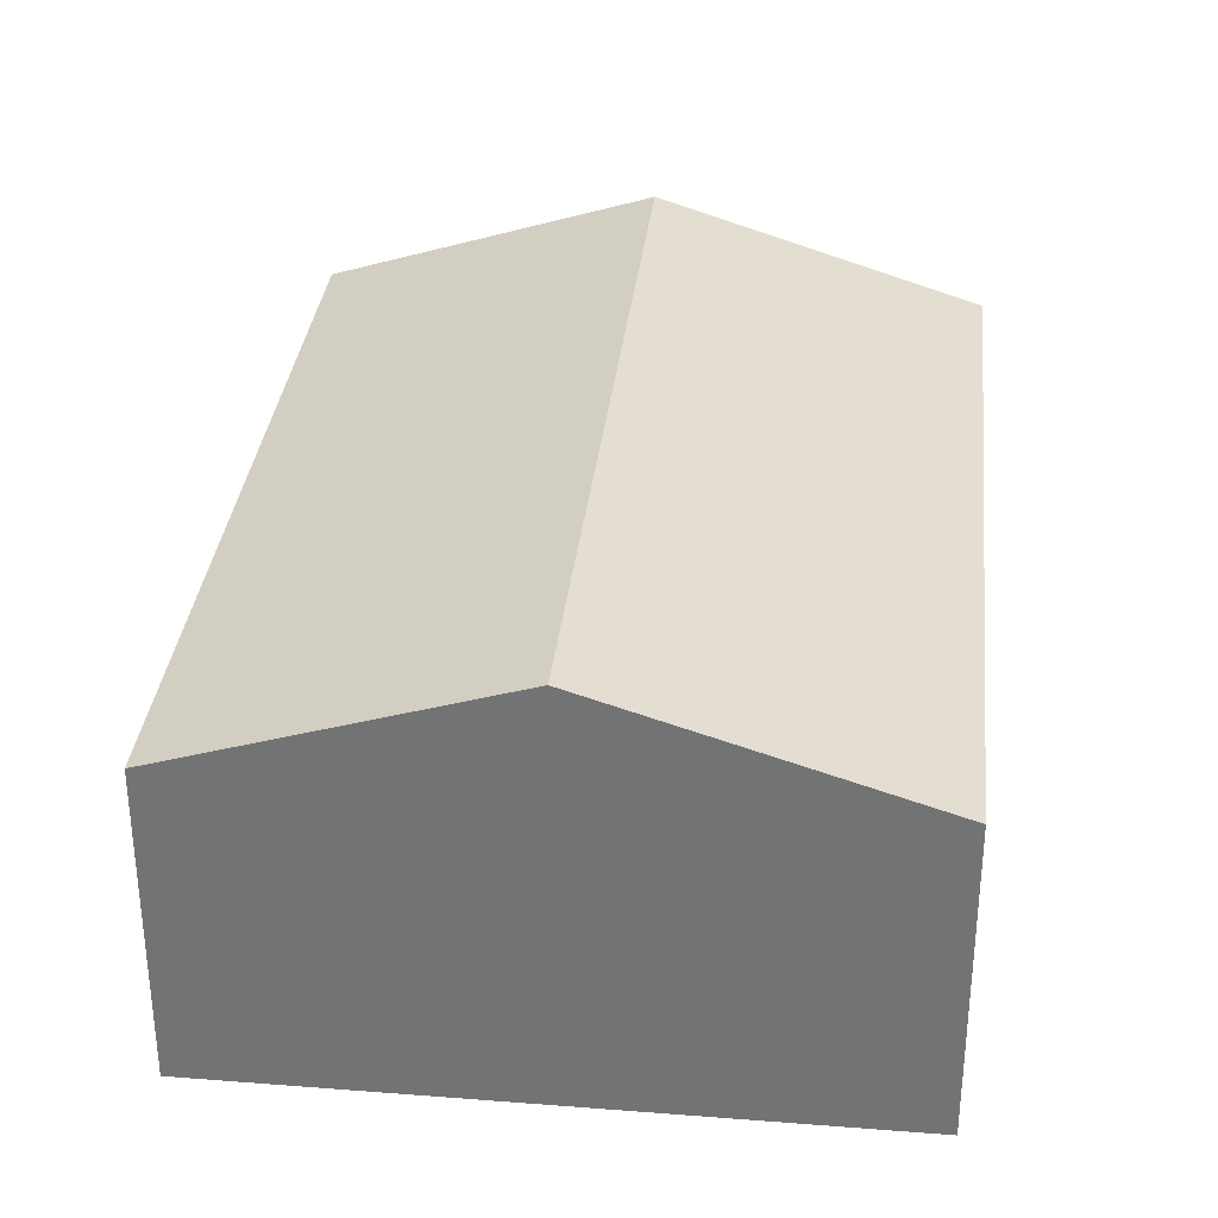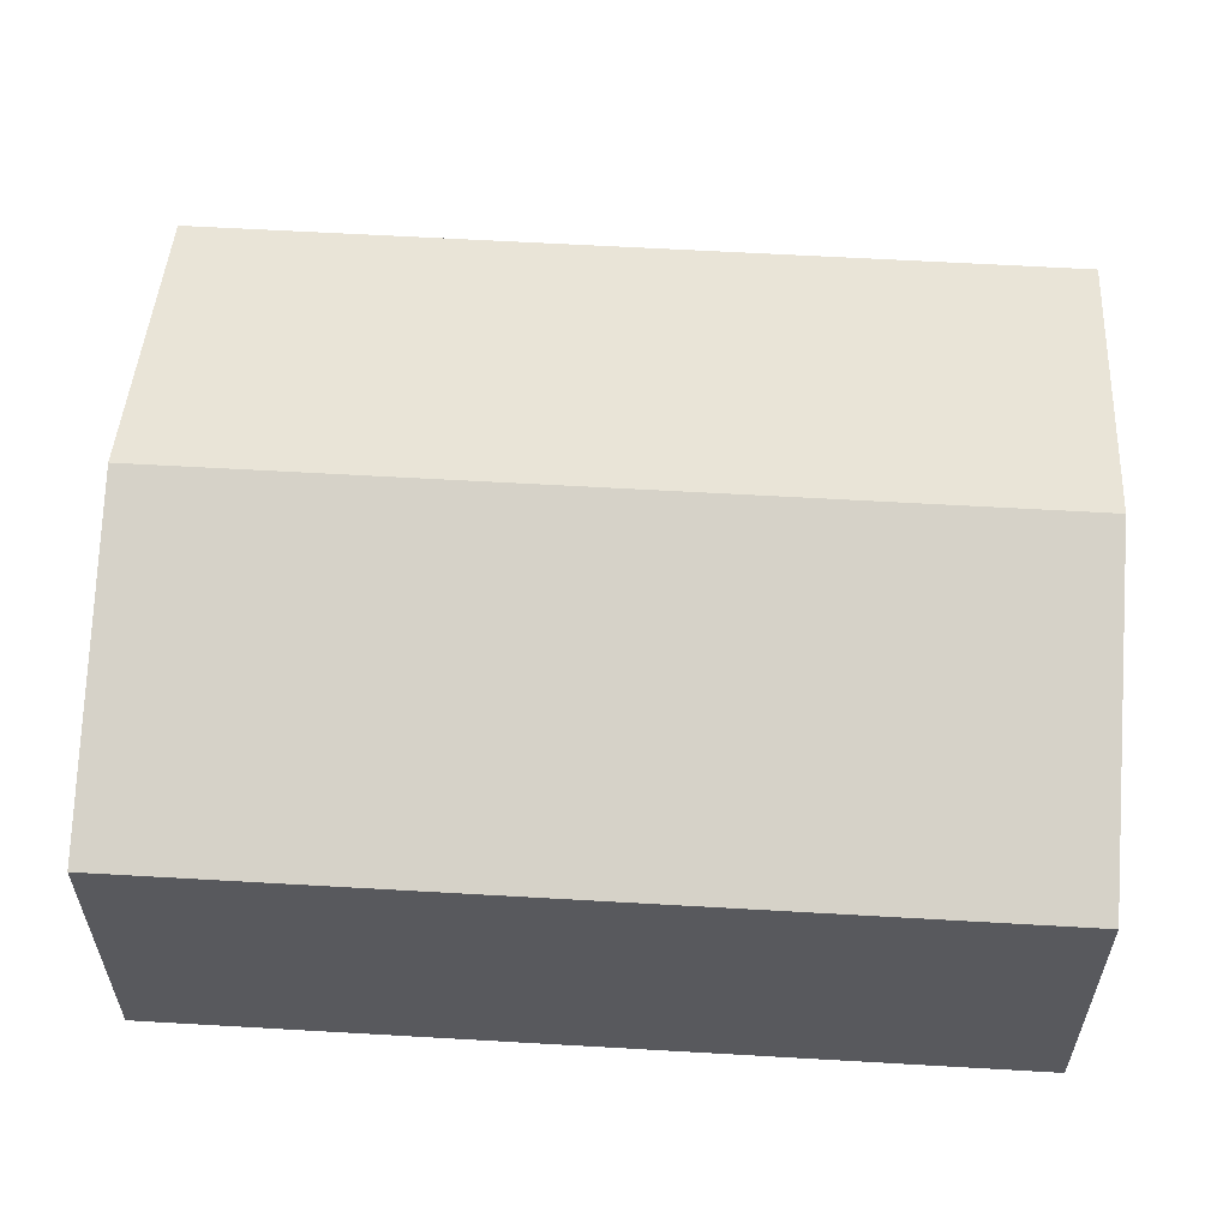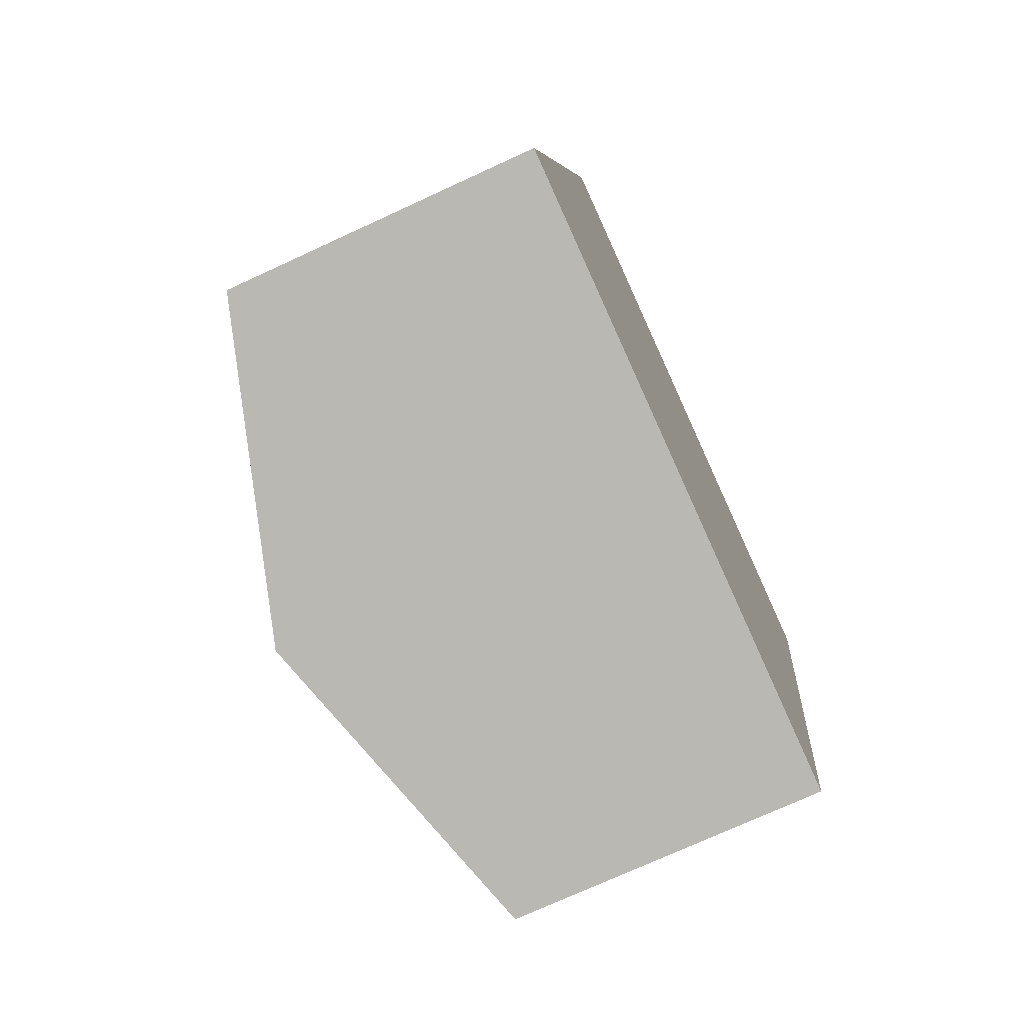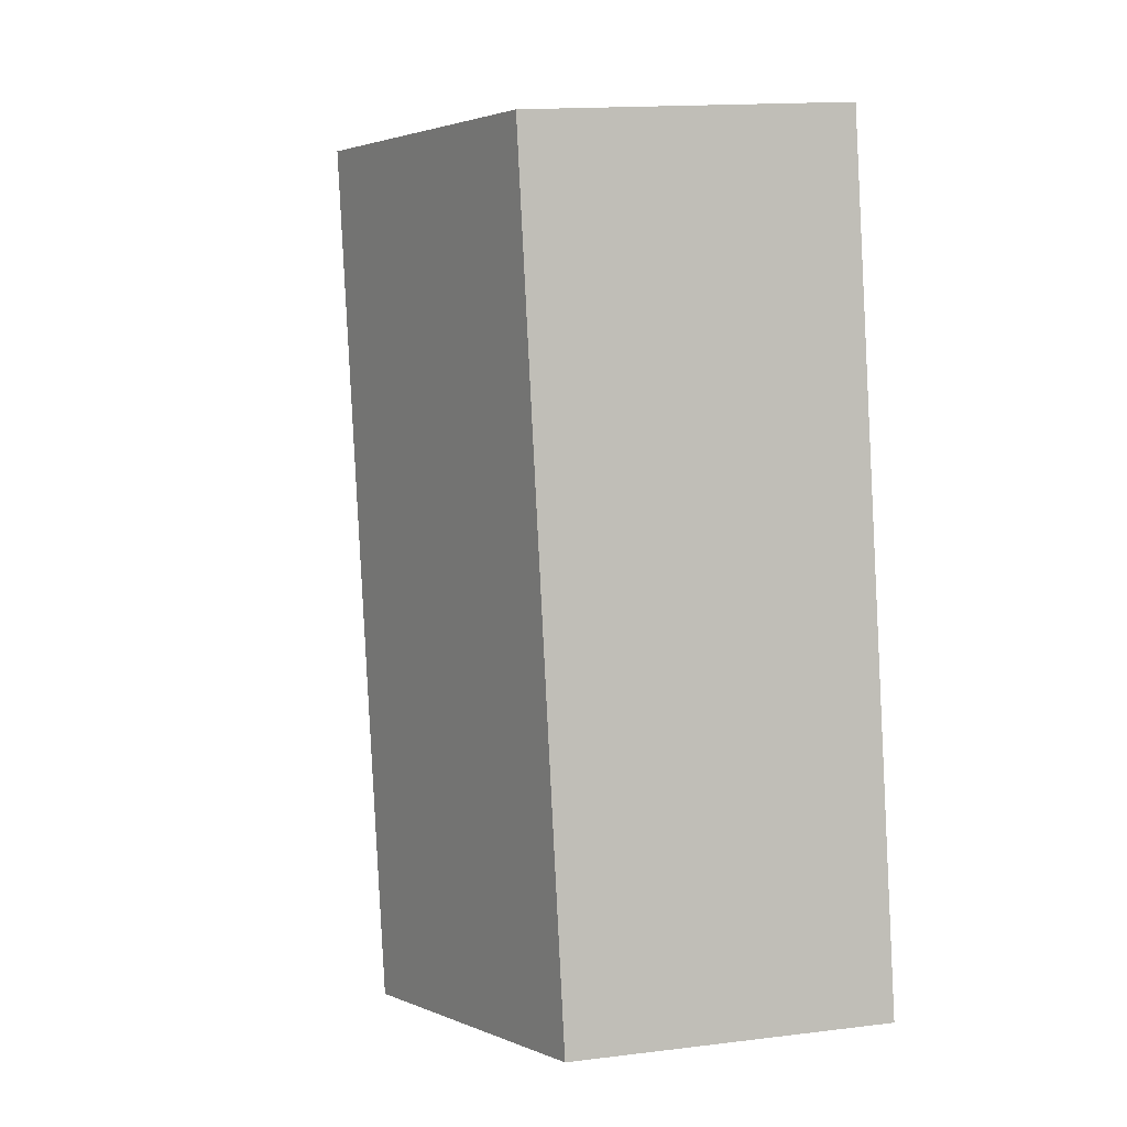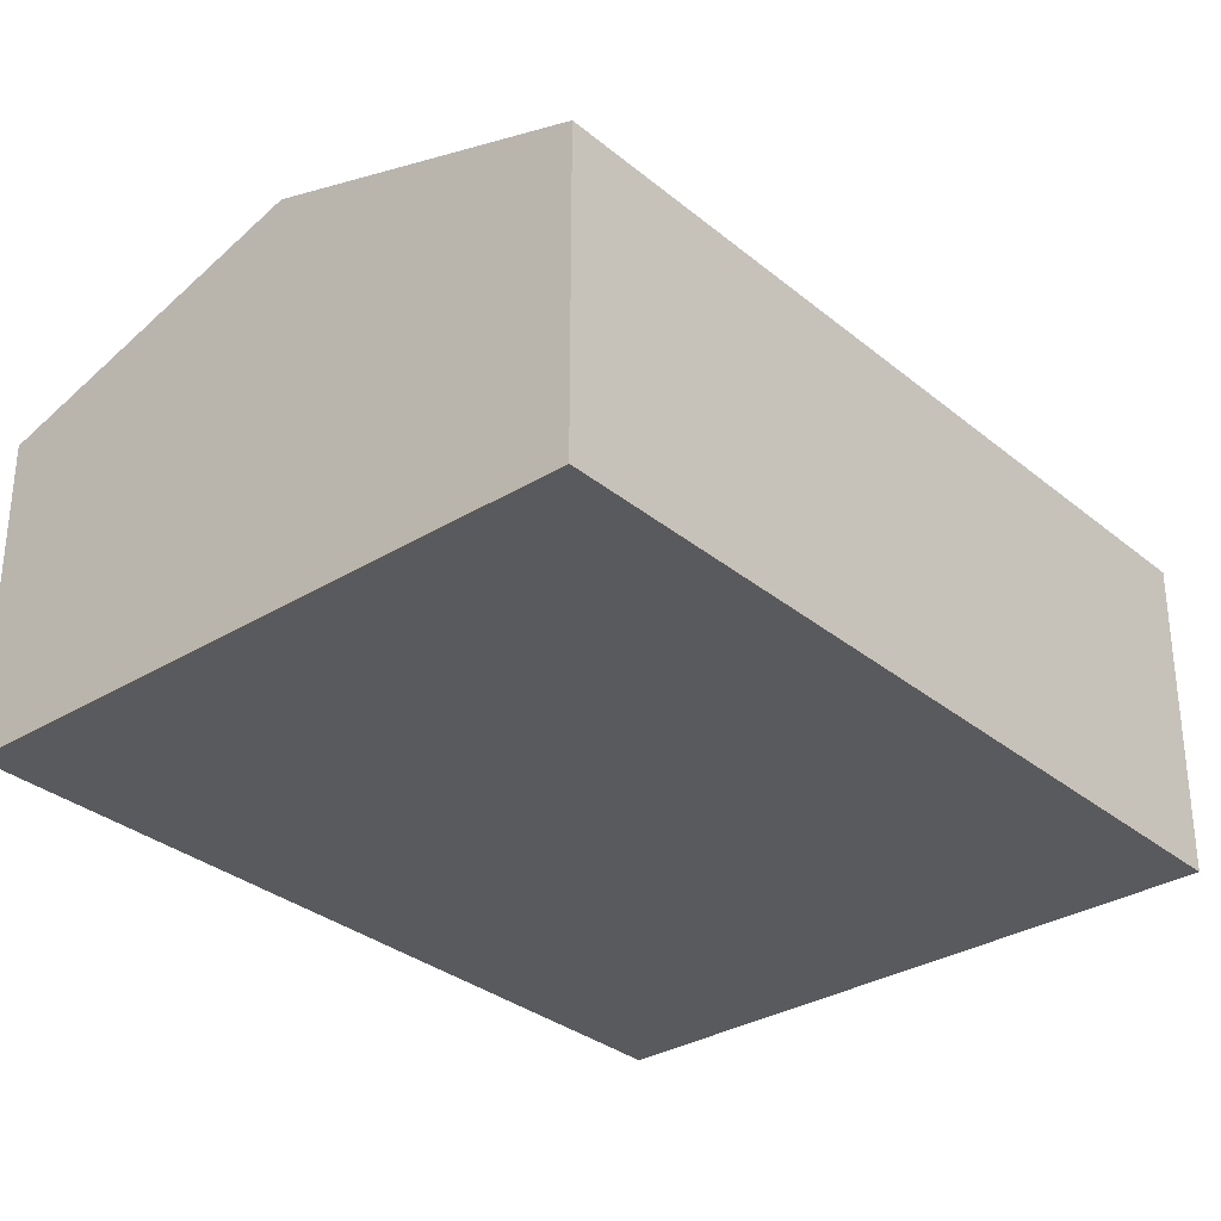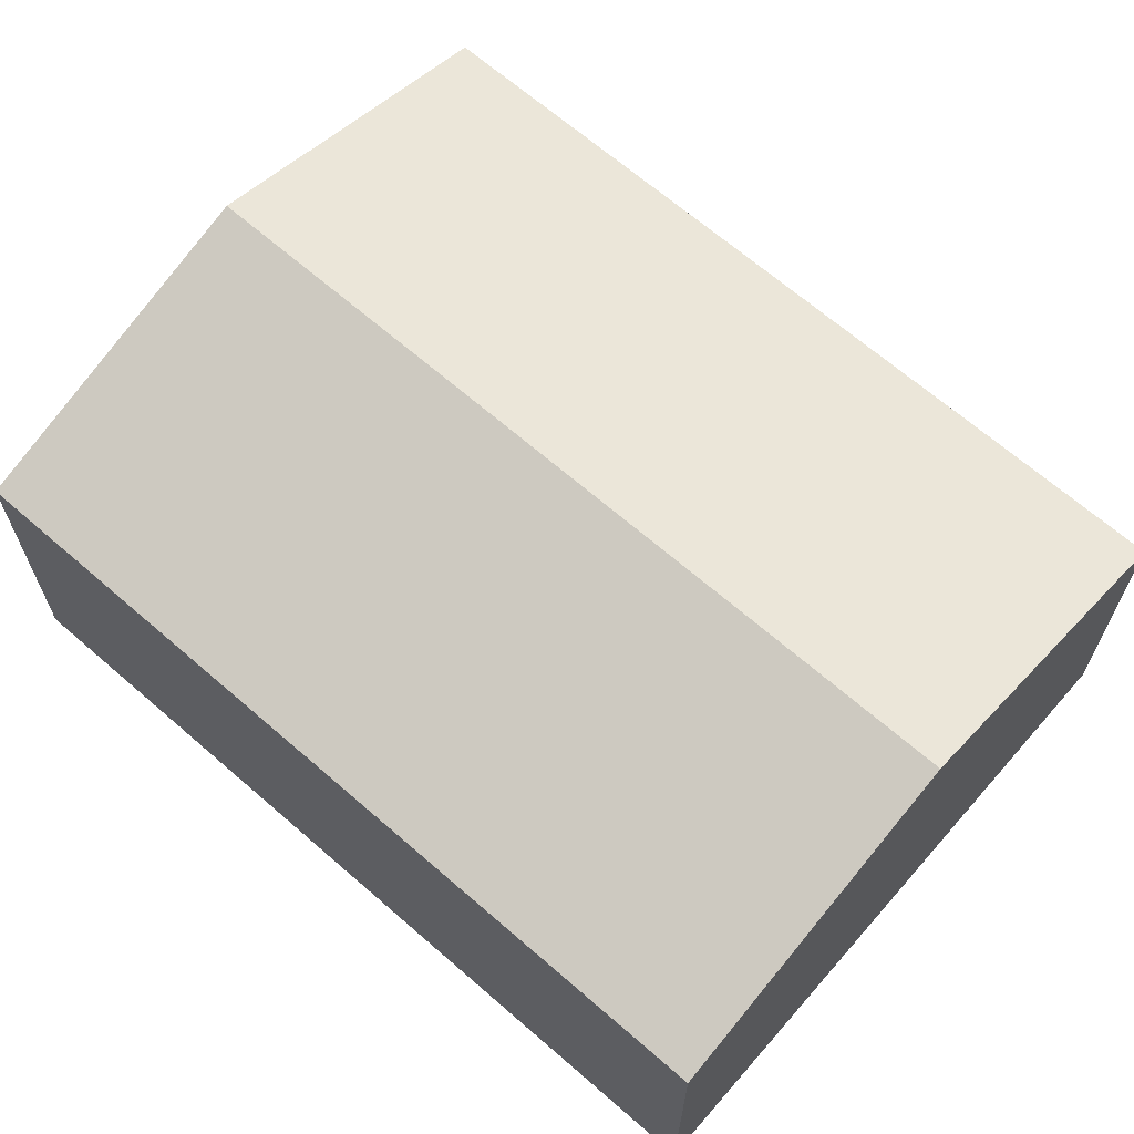
<metadata>
{"format":"obj","ext":"obj","renderer":"f3d","projection":"perspective","resolution":1024,"background":"white","views":[{"elev":33.3,"azim":17.4,"up":"+Y"},{"elev":59.9,"azim":-75.3,"up":"+Y"},{"elev":-73.2,"azim":-65.2,"up":"+Z"},{"elev":15.0,"azim":-105.0,"up":"+Z"},{"elev":-31.7,"azim":-127.8,"up":"+Y"},{"elev":66.6,"azim":-37.6,"up":"+Y"}]}
</metadata>
<code>
v  5.374 2.64 -1.073
v  4.07 3.494 6.391
v  6.757 2.64 5.855
v  2.687 3.494 -0.537
v  0 2.64 1.617e-16
v  1.383 2.64 6.928
v  0 0 0
v  1.383 -4.242e-16 6.928
v  4.07 -3.913e-16 6.391
v  6.757 -3.585e-16 5.855
v  5.374 6.57e-17 -1.073
v  2.687 3.288e-17 -0.537
g defaultobject
f 1 2 3
f 2 1 4
f 5 2 4
f 2 5 6
f 7 6 5
f 6 7 8
f 8 2 6
f 2 8 3
f 3 8 9
f 3 9 10
f 10 1 3
f 1 10 11
f 4 7 5
f 7 4 1
f 7 1 12
f 12 1 11
f 9 11 10
f 11 9 8
f 11 8 7
f 11 7 12

</code>
